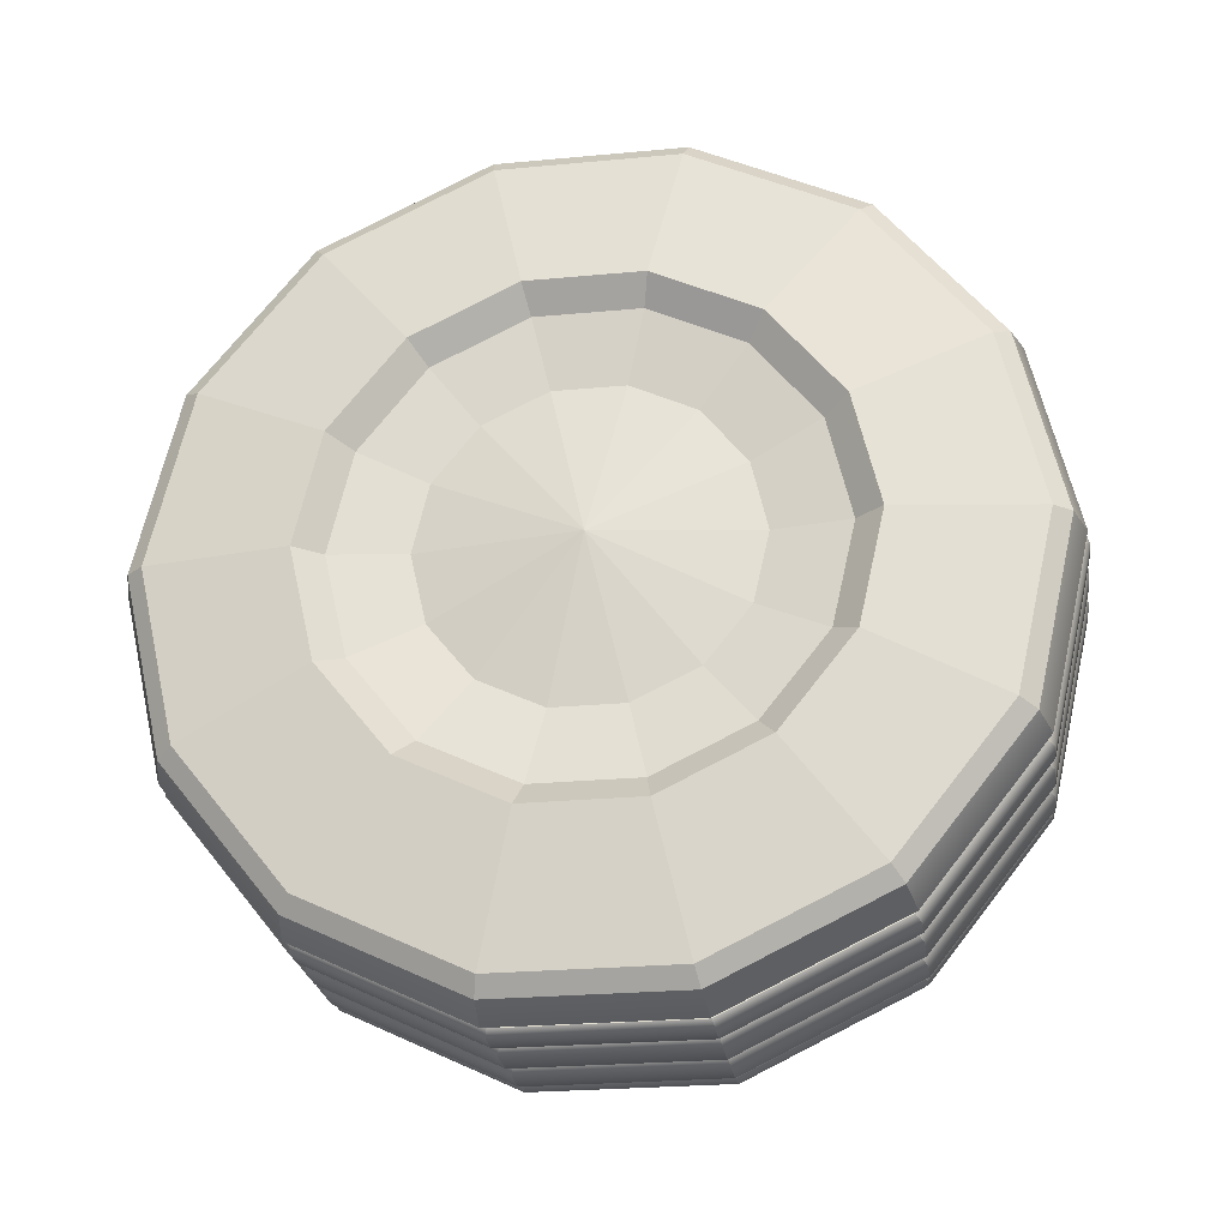
<metadata>
{"format":"obj","ext":"obj","renderer":"f3d","projection":"perspective","resolution":1024,"background":"white","views":[{"elev":-25.2,"azim":98.6,"up":"+Z"}]}
</metadata>
<code>
g default
v 0.1466 0.1409 -0.06785
v 0.1466 0.09751 -0.1223
v 0.1466 0.0348 -0.1525
v 0.1466 -0.0348 -0.1525
v 0.1466 -0.09751 -0.1223
v 0.1466 -0.1409 -0.06785
v 0.1466 -0.1564 0
v 0.1466 -0.1409 0.06785
v 0.1466 -0.09751 0.1223
v 0.1466 -0.0348 0.1525
v 0.1466 0.0348 0.1525
v 0.1466 0.09751 0.1223
v 0.1466 0.1409 0.06785
v 0.1466 0.1564 0
v -0.1465 0.1409 -0.06785
v -0.1465 0.09751 -0.1223
v -0.1465 0.0348 -0.1525
v -0.1465 -0.0348 -0.1525
v -0.1465 -0.09751 -0.1223
v -0.1465 -0.1409 -0.06785
v -0.1465 -0.1564 0
v -0.1465 -0.1409 0.06785
v -0.1465 -0.09751 0.1223
v -0.1465 -0.0348 0.1525
v -0.1465 0.0348 0.1525
v -0.1465 0.09751 0.1223
v -0.1465 0.1409 0.06785
v -0.1465 0.1564 0
v 0.1701 0 0
v -0.1699 0 0
v 0.09642 0.3773 -0.1817
v 0.09642 0.2611 -0.3274
v 0.09642 0.09318 -0.4083
v 0.09642 -0.09318 -0.4083
v 0.09642 -0.2611 -0.3274
v 0.09642 -0.3773 -0.1817
v 0.09642 -0.4187 0
v 0.09642 -0.3773 0.1817
v 0.09642 -0.2611 0.3274
v 0.09642 -0.09318 0.4083
v 0.09642 0.09318 0.4083
v 0.09642 0.2611 0.3274
v 0.09642 0.3773 0.1817
v 0.09642 0.4187 0
v -0.08811 0.3773 -0.1817
v -0.08811 0.4187 0
v -0.08811 0.3773 0.1817
v -0.08811 0.2611 0.3274
v -0.08811 0.09318 0.4083
v -0.08811 -0.09318 0.4083
v -0.08811 -0.2611 0.3274
v -0.08811 -0.3773 0.1817
v -0.08811 -0.4187 0
v -0.08811 -0.3773 -0.1817
v -0.08811 -0.2611 -0.3274
v -0.08811 -0.09318 -0.4083
v -0.08811 0.09318 -0.4083
v -0.08811 0.2611 -0.3274
v 0.1438 0.3715 -0.1789
v 0.1438 0.2571 -0.3223
v 0.1438 0.09174 -0.402
v 0.1438 -0.09174 -0.402
v 0.1438 -0.2571 -0.3223
v 0.1438 -0.3715 -0.1789
v 0.1438 -0.4123 0
v 0.1438 -0.3715 0.1789
v 0.1438 -0.2571 0.3223
v 0.1438 -0.09174 0.402
v 0.1438 0.09174 0.402
v 0.1438 0.2571 0.3223
v 0.1438 0.3715 0.1789
v 0.1438 0.4123 0
v -0.1403 0.3715 -0.1789
v -0.1403 0.4123 0
v -0.1403 0.3715 0.1789
v -0.1403 0.2571 0.3223
v -0.1403 0.09174 0.402
v -0.1403 -0.09174 0.402
v -0.1403 -0.2571 0.3223
v -0.1403 -0.3715 0.1789
v -0.1403 -0.4123 0
v -0.1403 -0.3715 -0.1789
v -0.1403 -0.2571 -0.3223
v -0.1403 -0.09174 -0.402
v -0.1403 0.09174 -0.402
v -0.1403 0.2571 -0.3223
v 0.1582 0.3558 -0.1714
v 0.1582 0.2462 -0.3088
v 0.1582 0.08789 -0.385
v 0.1582 -0.08789 -0.385
v 0.1582 -0.2462 -0.3088
v 0.1582 -0.3558 -0.1714
v 0.1582 -0.3949 0
v 0.1582 -0.3558 0.1714
v 0.1582 -0.2462 0.3088
v 0.1582 -0.08789 0.3851
v 0.1582 0.08789 0.3851
v 0.1582 0.2462 0.3088
v 0.1582 0.3558 0.1714
v 0.1582 0.3949 0
v -0.158 0.3555 -0.1712
v -0.158 0.3946 0
v -0.158 0.3555 0.1712
v -0.158 0.246 0.3085
v -0.158 0.08781 0.3847
v -0.158 -0.08781 0.3847
v -0.158 -0.246 0.3085
v -0.158 -0.3555 0.1712
v -0.158 -0.3946 0
v -0.158 -0.3555 -0.1712
v -0.158 -0.246 -0.3085
v -0.158 -0.08781 -0.3847
v -0.158 0.08781 -0.3847
v -0.158 0.246 -0.3085
v 0.1786 0.2304 -0.1109
v 0.1786 0.1594 -0.1999
v 0.1786 0.0569 -0.2493
v 0.1786 -0.0569 -0.2493
v 0.1786 -0.1594 -0.1999
v 0.1786 -0.2304 -0.1109
v 0.1786 -0.2557 0
v 0.1786 -0.2304 0.1109
v 0.1786 -0.1594 0.1999
v 0.1786 -0.0569 0.2493
v 0.1786 0.0569 0.2493
v 0.1786 0.1594 0.1999
v 0.1786 0.2304 0.1109
v 0.1786 0.2557 0
v -0.1786 0.2294 -0.1105
v -0.1786 0.2546 0
v -0.1786 0.2294 0.1105
v -0.1786 0.1587 0.1991
v -0.1786 0.05665 0.2482
v -0.1786 -0.05665 0.2482
v -0.1786 -0.1587 0.1991
v -0.1786 -0.2294 0.1105
v -0.1786 -0.2546 0
v -0.1786 -0.2294 -0.1105
v -0.1786 -0.1587 -0.1991
v -0.1786 -0.05665 -0.2482
v -0.1786 0.05665 -0.2482
v -0.1786 0.1587 -0.1991
v 0.1571 0.2072 -0.09978
v 0.1571 0.1434 -0.1798
v 0.1571 0.05118 -0.2242
v 0.1571 -0.05118 -0.2242
v 0.1571 -0.1434 -0.1798
v 0.1571 -0.2072 -0.09978
v 0.1571 -0.23 0
v 0.1571 -0.2072 0.09978
v 0.1571 -0.1434 0.1798
v 0.1571 -0.05118 0.2242
v 0.1571 0.05118 0.2242
v 0.1571 0.1434 0.1798
v 0.1571 0.2072 0.09978
v 0.1571 0.23 0
v -0.1578 0.2079 -0.1001
v -0.1578 0.2307 0
v -0.1578 0.2079 0.1001
v -0.1578 0.1439 0.1804
v -0.1578 0.05134 0.225
v -0.1578 -0.05134 0.225
v -0.1578 -0.1439 0.1804
v -0.1578 -0.2079 0.1001
v -0.1578 -0.2307 0
v -0.1578 -0.2079 -0.1001
v -0.1578 -0.1439 -0.1804
v -0.1578 -0.05134 -0.225
v -0.1578 0.05134 -0.225
v -0.1578 0.1439 -0.1804
v 0.08427 0.3773 -0.1817
v 0.08427 0.2611 -0.3274
v 0.08427 0.09318 -0.4083
v 0.08427 -0.09318 -0.4083
v 0.08427 -0.2611 -0.3274
v 0.08427 -0.3773 -0.1817
v 0.08427 -0.4187 0
v 0.08427 -0.3773 0.1817
v 0.08427 -0.2611 0.3274
v 0.08427 -0.09318 0.4083
v 0.08427 0.09318 0.4083
v 0.08427 0.2611 0.3274
v 0.08427 0.3773 0.1817
v 0.08427 0.4187 0
v -0.07609 0.3773 -0.1817
v -0.07609 0.4187 0
v -0.07609 0.3773 0.1817
v -0.07609 0.2611 0.3274
v -0.07609 0.09318 0.4083
v -0.07609 -0.09318 0.4083
v -0.07609 -0.2611 0.3274
v -0.07609 -0.3773 0.1817
v -0.07609 -0.4187 0
v -0.07609 -0.3773 -0.1817
v -0.07609 -0.2611 -0.3274
v -0.07609 -0.09318 -0.4083
v -0.07609 0.09318 -0.4083
v -0.07609 0.2611 -0.3274
v -0.03167 0.3773 -0.1817
v -0.03167 0.2611 -0.3274
v -0.03167 0.09318 -0.4083
v -0.03167 -0.09318 -0.4083
v -0.03167 -0.2611 -0.3274
v -0.03167 -0.3773 -0.1817
v -0.03167 -0.4187 0
v -0.03167 -0.3773 0.1817
v -0.03167 -0.2611 0.3274
v -0.03167 -0.09318 0.4083
v -0.03167 0.09318 0.4083
v -0.03167 0.2611 0.3274
v -0.03167 0.3773 0.1817
v -0.03167 0.4187 0
v 0.04437 0.3773 -0.1817
v 0.04437 0.2611 -0.3274
v 0.04437 0.09318 -0.4083
v 0.04437 -0.09318 -0.4083
v 0.04437 -0.2611 -0.3274
v 0.04437 -0.3773 -0.1817
v 0.04437 -0.4187 0
v 0.04437 -0.3773 0.1817
v 0.04437 -0.2611 0.3274
v 0.04437 -0.09318 0.4083
v 0.04437 0.09318 0.4083
v 0.04437 0.2611 0.3274
v 0.04437 0.3773 0.1817
v 0.04437 0.4187 0
v 0.03082 0.3773 -0.1817
v 0.03082 0.4187 0
v 0.03082 0.3773 0.1817
v 0.03082 0.2611 0.3274
v 0.03082 0.09318 0.4083
v 0.03082 -0.09318 0.4083
v 0.03082 -0.2611 0.3274
v 0.03082 -0.3773 0.1817
v 0.03082 -0.4187 0
v 0.03082 -0.3773 -0.1817
v 0.03082 -0.2611 -0.3274
v 0.03082 -0.09318 -0.4083
v 0.03082 0.09318 -0.4083
v 0.03082 0.2611 -0.3274
v -0.01812 0.3773 -0.1817
v -0.01812 0.4187 0
v -0.01812 0.3773 0.1817
v -0.01812 0.2611 0.3274
v -0.01812 0.09318 0.4083
v -0.01812 -0.09318 0.4083
v -0.01812 -0.2611 0.3274
v -0.01812 -0.3773 0.1817
v -0.01812 -0.4187 0
v -0.01812 -0.3773 -0.1817
v -0.01812 -0.2611 -0.3274
v -0.01812 -0.09318 -0.4083
v -0.01812 0.09318 -0.4083
v -0.01812 0.2611 -0.3274
v 0.09564 0.3741 -0.1802
v 0.09564 0.2589 -0.3246
v 0.0836 0.2589 -0.3246
v 0.0836 0.3741 -0.1802
v 0.09564 0.09239 -0.4048
v 0.0836 0.09239 -0.4048
v 0.09564 -0.09239 -0.4048
v 0.0836 -0.09239 -0.4048
v 0.09564 -0.2589 -0.3246
v 0.0836 -0.2589 -0.3246
v 0.09564 -0.3741 -0.1802
v 0.0836 -0.3741 -0.1802
v 0.09564 -0.4152 0
v 0.0836 -0.4152 0
v 0.09564 -0.3741 0.1802
v 0.0836 -0.3741 0.1802
v 0.09564 -0.2589 0.3246
v 0.0836 -0.2589 0.3246
v 0.09564 -0.09239 0.4048
v 0.0836 -0.09239 0.4048
v 0.09564 0.09239 0.4048
v 0.0836 0.09239 0.4048
v 0.09564 0.2589 0.3246
v 0.0836 0.2589 0.3246
v 0.09564 0.3741 0.1802
v 0.0836 0.3741 0.1802
v 0.09564 0.4152 0
v 0.0836 0.4152 0
v -0.07541 0.3741 -0.1802
v -0.07541 0.4152 0
v -0.08733 0.3741 -0.1802
v -0.08733 0.4152 0
v -0.07541 0.3741 0.1802
v -0.08733 0.3741 0.1802
v -0.07541 0.2589 0.3246
v -0.08733 0.2589 0.3246
v -0.07541 0.09239 0.4048
v -0.08733 0.09239 0.4048
v -0.07541 -0.09239 0.4048
v -0.08733 -0.09239 0.4048
v -0.07541 -0.2589 0.3246
v -0.08733 -0.2589 0.3246
v -0.07541 -0.3741 0.1802
v -0.08733 -0.3741 0.1802
v -0.07541 -0.4152 0
v -0.08733 -0.4152 0
v -0.07541 -0.3741 -0.1802
v -0.08733 -0.3741 -0.1802
v -0.07541 -0.2589 -0.3246
v -0.08733 -0.2589 -0.3246
v -0.07541 -0.09239 -0.4048
v -0.08733 -0.09239 -0.4048
v -0.07541 0.09239 -0.4048
v -0.08733 0.09239 -0.4048
v -0.07541 0.2589 -0.3246
v -0.08733 0.2589 -0.3246
v 0.04403 0.3741 -0.1802
v 0.04403 0.2589 -0.3246
v 0.03059 0.2589 -0.3246
v 0.03059 0.3741 -0.1802
v 0.04403 0.09239 -0.4048
v 0.03059 0.09239 -0.4048
v 0.04403 -0.09239 -0.4048
v 0.03059 -0.09239 -0.4048
v 0.04403 -0.2589 -0.3246
v 0.03059 -0.2589 -0.3246
v 0.04403 -0.3741 -0.1802
v 0.03059 -0.3741 -0.1802
v 0.04403 -0.4152 0
v 0.03059 -0.4152 0
v 0.04403 -0.3741 0.1802
v 0.03059 -0.3741 0.1802
v 0.04403 -0.2589 0.3246
v 0.03059 -0.2589 0.3246
v 0.04403 -0.09239 0.4048
v 0.03059 -0.09239 0.4048
v 0.04403 0.09239 0.4048
v 0.03059 0.09239 0.4048
v 0.04403 0.2589 0.3246
v 0.03059 0.2589 0.3246
v 0.04403 0.3741 0.1802
v 0.03059 0.3741 0.1802
v 0.04403 0.4152 0
v 0.03059 0.4152 0
v -0.01793 0.3741 -0.1802
v -0.01793 0.4152 0
v -0.03137 0.3741 -0.1802
v -0.03137 0.4152 0
v -0.01793 0.3741 0.1802
v -0.03137 0.3741 0.1802
v -0.01793 0.2589 0.3246
v -0.03137 0.2589 0.3246
v -0.01793 0.09239 0.4048
v -0.03137 0.09239 0.4048
v -0.01793 -0.09239 0.4048
v -0.03137 -0.09239 0.4048
v -0.01793 -0.2589 0.3246
v -0.03137 -0.2589 0.3246
v -0.01793 -0.3741 0.1802
v -0.03137 -0.3741 0.1802
v -0.01793 -0.4152 0
v -0.03137 -0.4152 0
v -0.01793 -0.3741 -0.1802
v -0.03137 -0.3741 -0.1802
v -0.01793 -0.2589 -0.3246
v -0.03137 -0.2589 -0.3246
v -0.01793 -0.09239 -0.4048
v -0.03137 -0.09239 -0.4048
v -0.01793 0.09239 -0.4048
v -0.03137 0.09239 -0.4048
v -0.01793 0.2589 -0.3246
v -0.03137 0.2589 -0.3246
v 0.1049 0.3825 -0.1842
v 0.1049 0.2647 -0.3319
v 0.1049 0.09446 -0.4139
v 0.1049 -0.09446 -0.4139
v 0.1049 -0.2647 -0.3319
v 0.1049 -0.3825 -0.1842
v 0.1049 -0.4245 0
v 0.1049 -0.3825 0.1842
v 0.1049 -0.2647 0.3319
v 0.1049 -0.09446 0.4139
v 0.1049 0.09446 0.4139
v 0.1049 0.2647 0.3319
v 0.1049 0.3825 0.1842
v 0.1049 0.4245 0
v 0.07811 0.3844 -0.1851
v 0.07811 0.266 -0.3336
v 0.07811 0.09494 -0.4159
v 0.07811 -0.09494 -0.4159
v 0.07811 -0.266 -0.3336
v 0.07811 -0.3844 -0.1851
v 0.07811 -0.4266 0
v 0.07811 -0.3844 0.1851
v 0.07811 -0.266 0.3336
v 0.07811 -0.09494 0.4159
v 0.07811 0.09493 0.4159
v 0.07811 0.266 0.3336
v 0.07811 0.3844 0.1851
v 0.07811 0.4266 0
v 0.05126 0.3844 -0.1851
v 0.05126 0.4266 0
v 0.05126 0.3844 0.1851
v 0.05126 0.266 0.3336
v 0.05126 0.09493 0.4159
v 0.05126 -0.09494 0.4159
v 0.05126 -0.266 0.3336
v 0.05126 -0.3844 0.1851
v 0.05126 -0.4266 0
v 0.05126 -0.3844 -0.1851
v 0.05126 -0.266 -0.3336
v 0.05126 -0.09494 -0.4159
v 0.05126 0.09494 -0.4159
v 0.05126 0.266 -0.3336
v 0.02442 0.3844 -0.1851
v 0.02442 0.266 -0.3336
v 0.02442 0.09494 -0.4159
v 0.02442 -0.09494 -0.4159
v 0.02442 -0.266 -0.3336
v 0.02442 -0.3844 -0.1851
v 0.02441 -0.4266 0
v 0.02442 -0.3844 0.1851
v 0.02442 -0.266 0.3336
v 0.02442 -0.09494 0.4159
v 0.02442 0.09493 0.4159
v 0.02442 0.266 0.3336
v 0.02442 0.3844 0.1851
v 0.02442 0.4266 0
v -0.01164 0.3844 -0.1851
v -0.01164 0.4266 0
v -0.01164 0.3844 0.1851
v -0.01164 0.266 0.3336
v -0.01164 0.09493 0.4159
v -0.01164 -0.09494 0.4159
v -0.01164 -0.266 0.3336
v -0.01164 -0.3844 0.1851
v -0.01164 -0.4266 0
v -0.01164 -0.3844 -0.1851
v -0.01164 -0.266 -0.3336
v -0.01164 -0.09494 -0.4159
v -0.01164 0.09494 -0.4159
v -0.01164 0.266 -0.3336
v -0.03925 0.3844 -0.1851
v -0.03925 0.266 -0.3336
v -0.03925 0.09494 -0.4159
v -0.03925 -0.09494 -0.4159
v -0.03925 -0.266 -0.3336
v -0.03925 -0.3844 -0.1851
v -0.03925 -0.4266 0
v -0.03925 -0.3844 0.1851
v -0.03925 -0.266 0.3336
v -0.03925 -0.09494 0.4159
v -0.03925 0.09493 0.4159
v -0.03925 0.266 0.3336
v -0.03925 0.3844 0.1851
v -0.03925 0.4266 0
v -0.09644 0.3827 -0.1843
v -0.09644 0.2648 -0.3321
v -0.09644 0.09452 -0.4141
v -0.09644 -0.09452 -0.4141
v -0.09644 -0.2648 -0.3321
v -0.09644 -0.3827 -0.1843
v -0.09644 -0.4248 0
v -0.09644 -0.3827 0.1843
v -0.09644 -0.2648 0.3321
v -0.09644 -0.09452 0.4141
v -0.09644 0.09452 0.4141
v -0.09644 0.2648 0.3321
v -0.09644 0.3827 0.1843
v -0.09644 0.4248 0
v -0.0707 0.3844 -0.1851
v -0.0707 0.4266 0
v -0.0707 0.3844 0.1851
v -0.0707 0.266 0.3336
v -0.0707 0.09493 0.4159
v -0.0707 -0.09494 0.4159
v -0.0707 -0.266 0.3336
v -0.0707 -0.3844 0.1851
v -0.0707 -0.4266 0
v -0.0707 -0.3844 -0.1851
v -0.0707 -0.266 -0.3336
v -0.0707 -0.09494 -0.4159
v -0.0707 0.09494 -0.4159
v -0.0707 0.266 -0.3336
g Character_Wheel1
f 437 438 478 465
f 438 439 477 478
f 439 440 476 477
f 440 441 475 476
f 441 442 474 475
f 442 443 473 474
f 443 444 472 473
f 444 445 471 472
f 445 446 470 471
f 446 447 469 470
f 447 448 468 469
f 448 449 467 468
f 449 450 466 467
f 450 437 465 466
f 2 1 29
f 3 2 29
f 4 3 29
f 5 4 29
f 6 5 29
f 7 6 29
f 8 7 29
f 9 8 29
f 10 9 29
f 11 10 29
f 12 11 29
f 13 12 29
f 14 13 29
f 1 14 29
f 15 16 30
f 16 17 30
f 17 18 30
f 18 19 30
f 19 20 30
f 20 21 30
f 21 22 30
f 22 23 30
f 23 24 30
f 24 25 30
f 25 26 30
f 26 27 30
f 27 28 30
f 28 15 30
f 367 368 32 31
f 368 369 33 32
f 369 370 34 33
f 370 371 35 34
f 371 372 36 35
f 372 373 37 36
f 373 374 38 37
f 374 375 39 38
f 375 376 40 39
f 376 377 41 40
f 377 378 42 41
f 378 379 43 42
f 379 380 44 43
f 380 367 31 44
f 464 451 73 74
f 463 464 74 75
f 462 463 75 76
f 461 462 76 77
f 460 461 77 78
f 459 460 78 79
f 458 459 79 80
f 457 458 80 81
f 456 457 81 82
f 455 456 82 83
f 454 455 83 84
f 453 454 84 85
f 452 453 85 86
f 451 452 86 73
f 87 88 60 59
f 88 89 61 60
f 89 90 62 61
f 90 91 63 62
f 91 92 64 63
f 92 93 65 64
f 93 94 66 65
f 94 95 67 66
f 95 96 68 67
f 96 97 69 68
f 97 98 70 69
f 98 99 71 70
f 99 100 72 71
f 100 87 59 72
f 74 73 101 102
f 75 74 102 103
f 76 75 103 104
f 77 76 104 105
f 78 77 105 106
f 79 78 106 107
f 80 79 107 108
f 81 80 108 109
f 82 81 109 110
f 83 82 110 111
f 84 83 111 112
f 85 84 112 113
f 86 85 113 114
f 73 86 114 101
f 115 116 88 87
f 116 117 89 88
f 117 118 90 89
f 118 119 91 90
f 119 120 92 91
f 120 121 93 92
f 121 122 94 93
f 122 123 95 94
f 123 124 96 95
f 124 125 97 96
f 125 126 98 97
f 126 127 99 98
f 127 128 100 99
f 128 115 87 100
f 102 101 129 130
f 103 102 130 131
f 104 103 131 132
f 105 104 132 133
f 106 105 133 134
f 107 106 134 135
f 108 107 135 136
f 109 108 136 137
f 110 109 137 138
f 111 110 138 139
f 112 111 139 140
f 113 112 140 141
f 114 113 141 142
f 101 114 142 129
f 143 144 116 115
f 144 145 117 116
f 145 146 118 117
f 146 147 119 118
f 147 148 120 119
f 148 149 121 120
f 149 150 122 121
f 150 151 123 122
f 151 152 124 123
f 152 153 125 124
f 153 154 126 125
f 154 155 127 126
f 155 156 128 127
f 156 143 115 128
f 130 129 157 158
f 131 130 158 159
f 132 131 159 160
f 133 132 160 161
f 134 133 161 162
f 135 134 162 163
f 136 135 163 164
f 137 136 164 165
f 138 137 165 166
f 139 138 166 167
f 140 139 167 168
f 141 140 168 169
f 142 141 169 170
f 129 142 170 157
f 1 2 144 143
f 2 3 145 144
f 3 4 146 145
f 4 5 147 146
f 5 6 148 147
f 6 7 149 148
f 7 8 150 149
f 8 9 151 150
f 9 10 152 151
f 10 11 153 152
f 11 12 154 153
f 12 13 155 154
f 13 14 156 155
f 14 1 143 156
f 158 157 15 28
f 159 158 28 27
f 160 159 27 26
f 161 160 26 25
f 162 161 25 24
f 163 162 24 23
f 164 163 23 22
f 165 164 22 21
f 166 165 21 20
f 167 166 20 19
f 168 167 19 18
f 169 168 18 17
f 170 169 17 16
f 157 170 16 15
f 255 256 257 258
f 256 259 260 257
f 259 261 262 260
f 261 263 264 262
f 263 265 266 264
f 265 267 268 266
f 267 269 270 268
f 269 271 272 270
f 271 273 274 272
f 273 275 276 274
f 275 277 278 276
f 277 279 280 278
f 279 281 282 280
f 281 255 258 282
f 284 283 285 286
f 287 284 286 288
f 289 287 288 290
f 291 289 290 292
f 293 291 292 294
f 295 293 294 296
f 297 295 296 298
f 299 297 298 300
f 301 299 300 302
f 303 301 302 304
f 305 303 304 306
f 307 305 306 308
f 309 307 308 310
f 283 309 310 285
f 311 312 313 314
f 312 315 316 313
f 315 317 318 316
f 317 319 320 318
f 319 321 322 320
f 321 323 324 322
f 323 325 326 324
f 325 327 328 326
f 327 329 330 328
f 329 331 332 330
f 331 333 334 332
f 333 335 336 334
f 335 337 338 336
f 337 311 314 338
f 381 382 408 395
f 382 383 407 408
f 383 384 406 407
f 384 385 405 406
f 385 386 404 405
f 386 387 403 404
f 387 388 402 403
f 388 389 401 402
f 389 390 400 401
f 390 391 399 400
f 391 392 398 399
f 392 393 397 398
f 393 394 396 397
f 394 381 395 396
f 422 409 423 424
f 421 422 424 425
f 420 421 425 426
f 419 420 426 427
f 418 419 427 428
f 417 418 428 429
f 416 417 429 430
f 415 416 430 431
f 414 415 431 432
f 413 414 432 433
f 412 413 433 434
f 411 412 434 435
f 410 411 435 436
f 409 410 436 423
f 340 339 341 342
f 343 340 342 344
f 345 343 344 346
f 347 345 346 348
f 349 347 348 350
f 351 349 350 352
f 353 351 352 354
f 355 353 354 356
f 357 355 356 358
f 359 357 358 360
f 361 359 360 362
f 363 361 362 364
f 365 363 364 366
f 339 365 366 341
f 31 32 256 255
f 172 171 258 257
f 32 33 259 256
f 173 172 257 260
f 33 34 261 259
f 174 173 260 262
f 34 35 263 261
f 175 174 262 264
f 35 36 265 263
f 176 175 264 266
f 36 37 267 265
f 177 176 266 268
f 37 38 269 267
f 178 177 268 270
f 38 39 271 269
f 179 178 270 272
f 39 40 273 271
f 180 179 272 274
f 40 41 275 273
f 181 180 274 276
f 41 42 277 275
f 182 181 276 278
f 42 43 279 277
f 183 182 278 280
f 43 44 281 279
f 184 183 280 282
f 44 31 255 281
f 171 184 282 258
f 186 185 283 284
f 45 46 286 285
f 187 186 284 287
f 46 47 288 286
f 188 187 287 289
f 47 48 290 288
f 189 188 289 291
f 48 49 292 290
f 190 189 291 293
f 49 50 294 292
f 191 190 293 295
f 50 51 296 294
f 192 191 295 297
f 51 52 298 296
f 193 192 297 299
f 52 53 300 298
f 194 193 299 301
f 53 54 302 300
f 195 194 301 303
f 54 55 304 302
f 196 195 303 305
f 55 56 306 304
f 197 196 305 307
f 56 57 308 306
f 198 197 307 309
f 57 58 310 308
f 185 198 309 283
f 58 45 285 310
f 213 214 312 311
f 240 227 314 313
f 214 215 315 312
f 239 240 313 316
f 215 216 317 315
f 238 239 316 318
f 216 217 319 317
f 237 238 318 320
f 217 218 321 319
f 236 237 320 322
f 218 219 323 321
f 235 236 322 324
f 219 220 325 323
f 234 235 324 326
f 220 221 327 325
f 233 234 326 328
f 221 222 329 327
f 232 233 328 330
f 222 223 331 329
f 231 232 330 332
f 223 224 333 331
f 230 231 332 334
f 224 225 335 333
f 229 230 334 336
f 225 226 337 335
f 228 229 336 338
f 226 213 311 337
f 227 228 338 314
f 242 241 339 340
f 199 212 342 341
f 243 242 340 343
f 212 211 344 342
f 244 243 343 345
f 211 210 346 344
f 245 244 345 347
f 210 209 348 346
f 246 245 347 349
f 209 208 350 348
f 247 246 349 351
f 208 207 352 350
f 248 247 351 353
f 207 206 354 352
f 249 248 353 355
f 206 205 356 354
f 250 249 355 357
f 205 204 358 356
f 251 250 357 359
f 204 203 360 358
f 252 251 359 361
f 203 202 362 360
f 253 252 361 363
f 202 201 364 362
f 254 253 363 365
f 201 200 366 364
f 241 254 365 339
f 200 199 341 366
f 59 60 368 367
f 60 61 369 368
f 61 62 370 369
f 62 63 371 370
f 63 64 372 371
f 64 65 373 372
f 65 66 374 373
f 66 67 375 374
f 67 68 376 375
f 68 69 377 376
f 69 70 378 377
f 70 71 379 378
f 71 72 380 379
f 72 59 367 380
f 171 172 382 381
f 172 173 383 382
f 173 174 384 383
f 174 175 385 384
f 175 176 386 385
f 176 177 387 386
f 177 178 388 387
f 178 179 389 388
f 179 180 390 389
f 180 181 391 390
f 181 182 392 391
f 182 183 393 392
f 183 184 394 393
f 184 171 381 394
f 396 395 213 226
f 397 396 226 225
f 398 397 225 224
f 399 398 224 223
f 400 399 223 222
f 401 400 222 221
f 402 401 221 220
f 403 402 220 219
f 404 403 219 218
f 405 404 218 217
f 406 405 217 216
f 407 406 216 215
f 408 407 215 214
f 395 408 214 213
f 227 240 410 409
f 240 239 411 410
f 239 238 412 411
f 238 237 413 412
f 237 236 414 413
f 236 235 415 414
f 235 234 416 415
f 234 233 417 416
f 233 232 418 417
f 232 231 419 418
f 231 230 420 419
f 230 229 421 420
f 229 228 422 421
f 228 227 409 422
f 424 423 241 242
f 425 424 242 243
f 426 425 243 244
f 427 426 244 245
f 428 427 245 246
f 429 428 246 247
f 430 429 247 248
f 431 430 248 249
f 432 431 249 250
f 433 432 250 251
f 434 433 251 252
f 435 434 252 253
f 436 435 253 254
f 423 436 254 241
f 199 200 438 437
f 200 201 439 438
f 201 202 440 439
f 202 203 441 440
f 203 204 442 441
f 204 205 443 442
f 205 206 444 443
f 206 207 445 444
f 207 208 446 445
f 208 209 447 446
f 209 210 448 447
f 210 211 449 448
f 211 212 450 449
f 212 199 437 450
f 45 58 452 451
f 58 57 453 452
f 57 56 454 453
f 56 55 455 454
f 55 54 456 455
f 54 53 457 456
f 53 52 458 457
f 52 51 459 458
f 51 50 460 459
f 50 49 461 460
f 49 48 462 461
f 48 47 463 462
f 47 46 464 463
f 46 45 451 464
f 466 465 185 186
f 467 466 186 187
f 468 467 187 188
f 469 468 188 189
f 470 469 189 190
f 471 470 190 191
f 472 471 191 192
f 473 472 192 193
f 474 473 193 194
f 475 474 194 195
f 476 475 195 196
f 477 476 196 197
f 478 477 197 198
f 465 478 198 185

</code>
